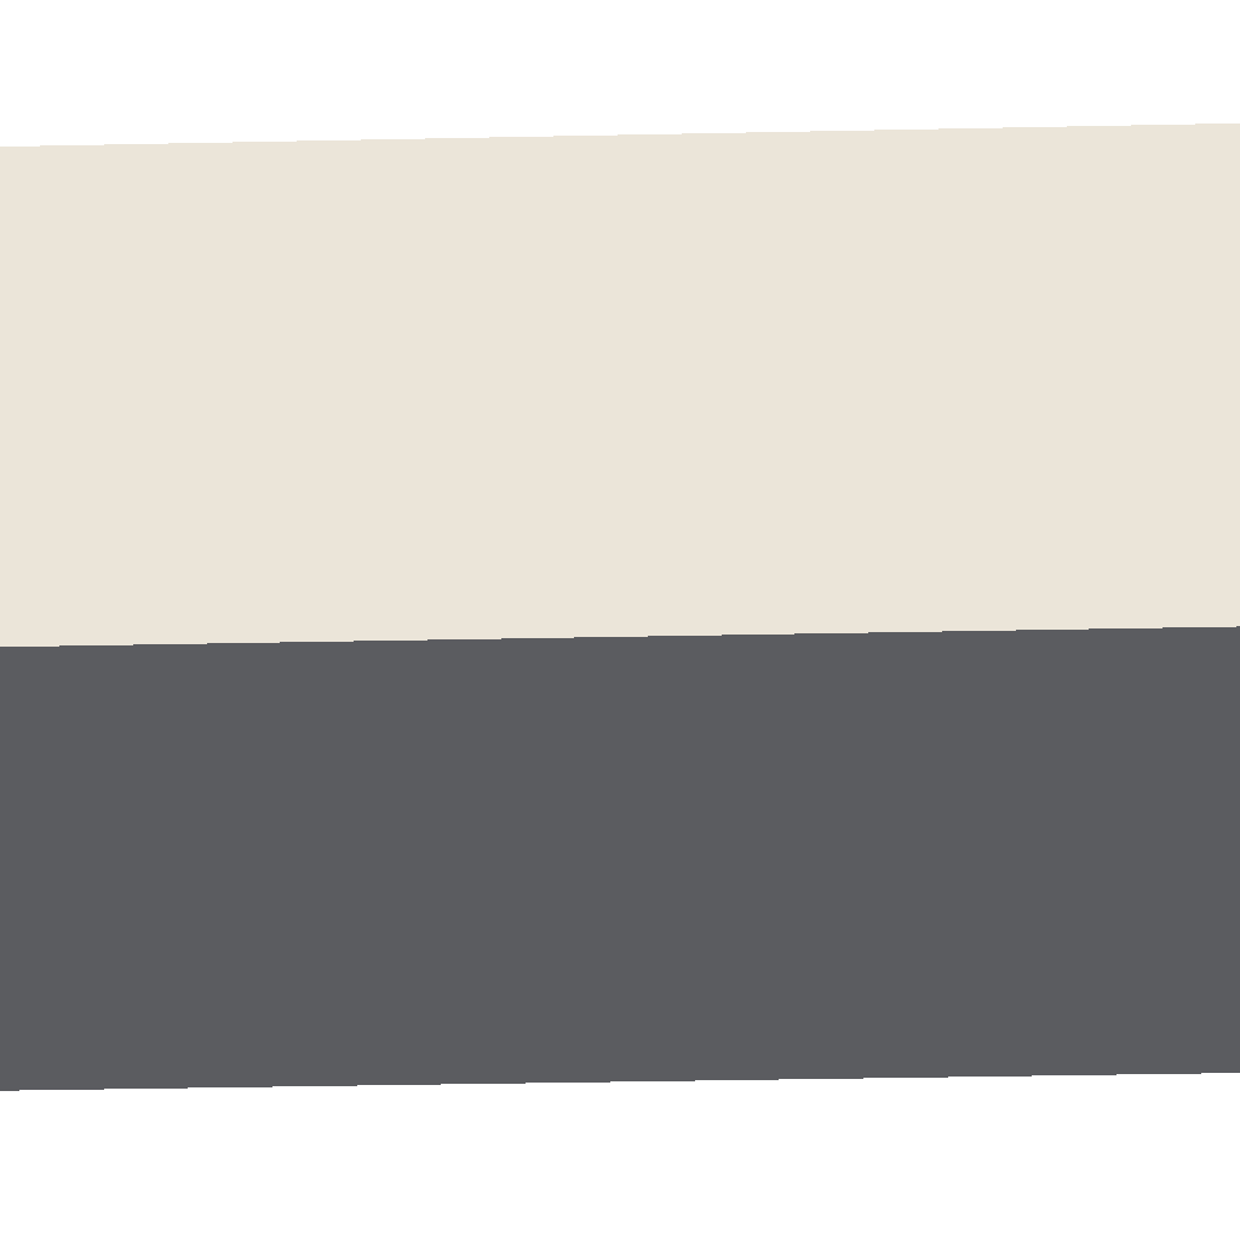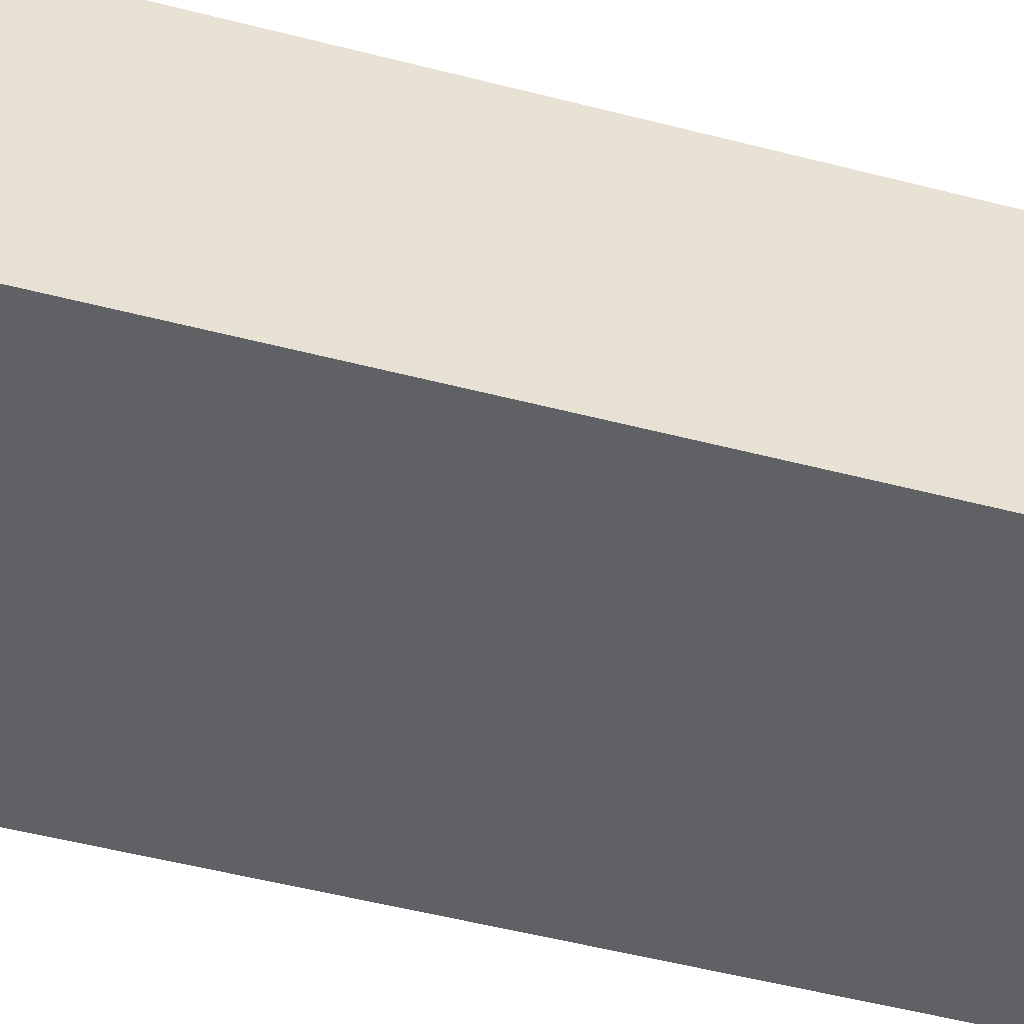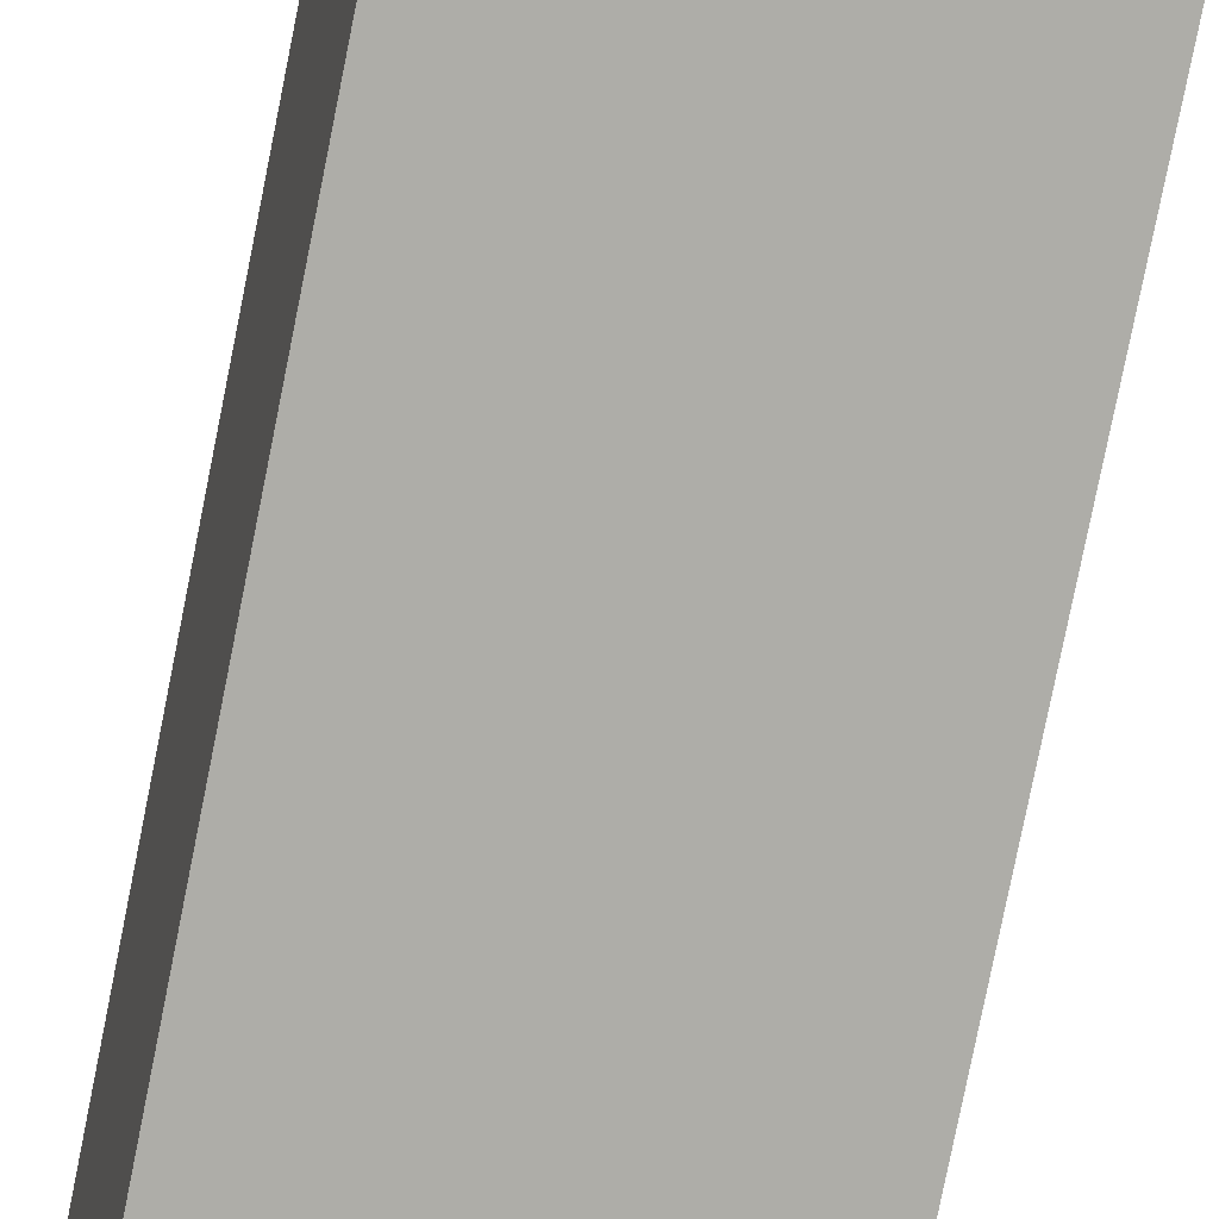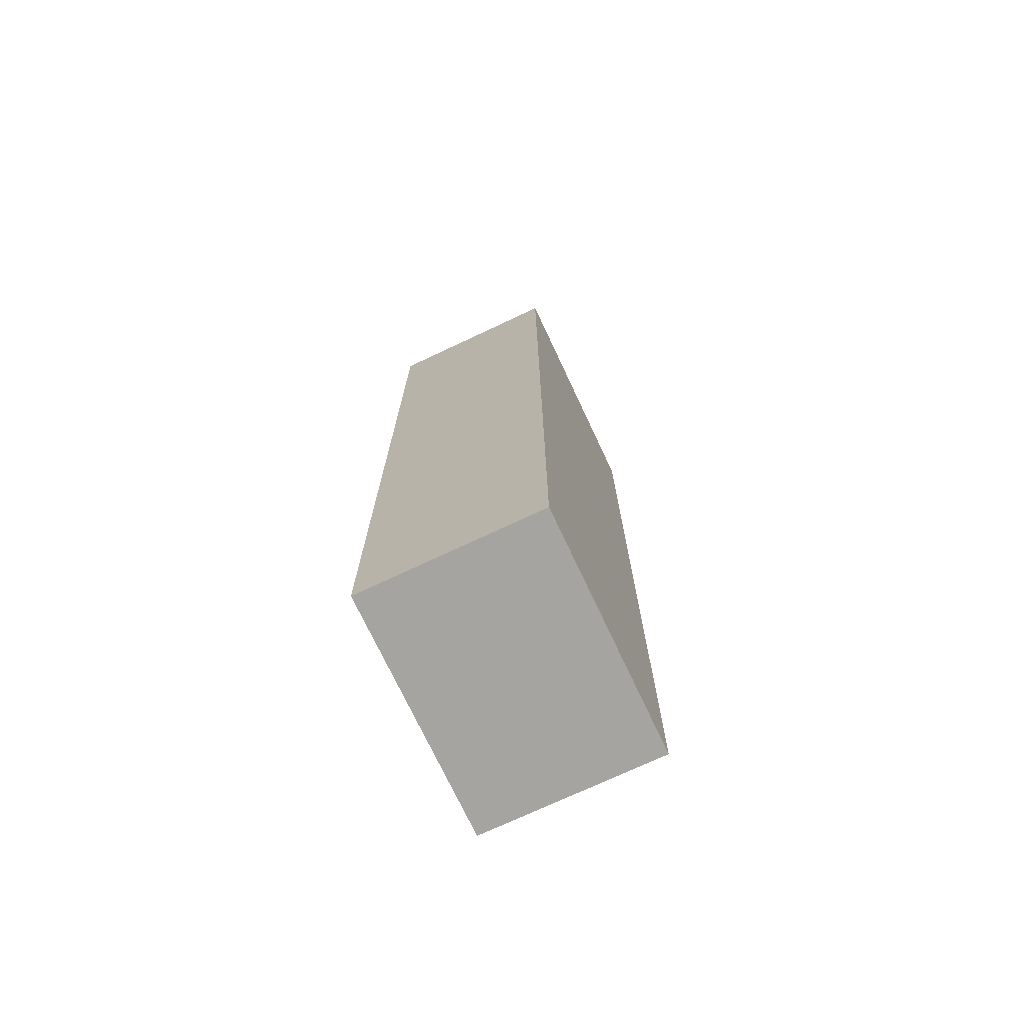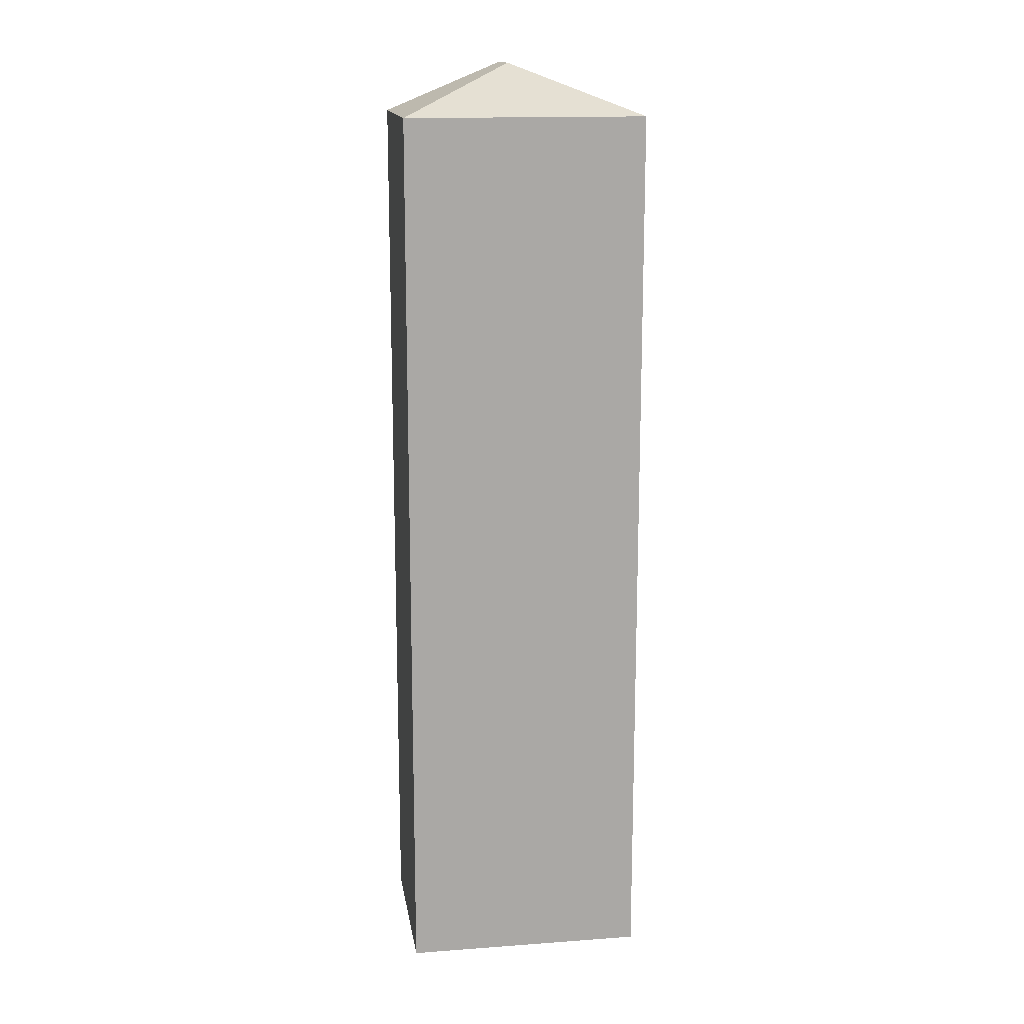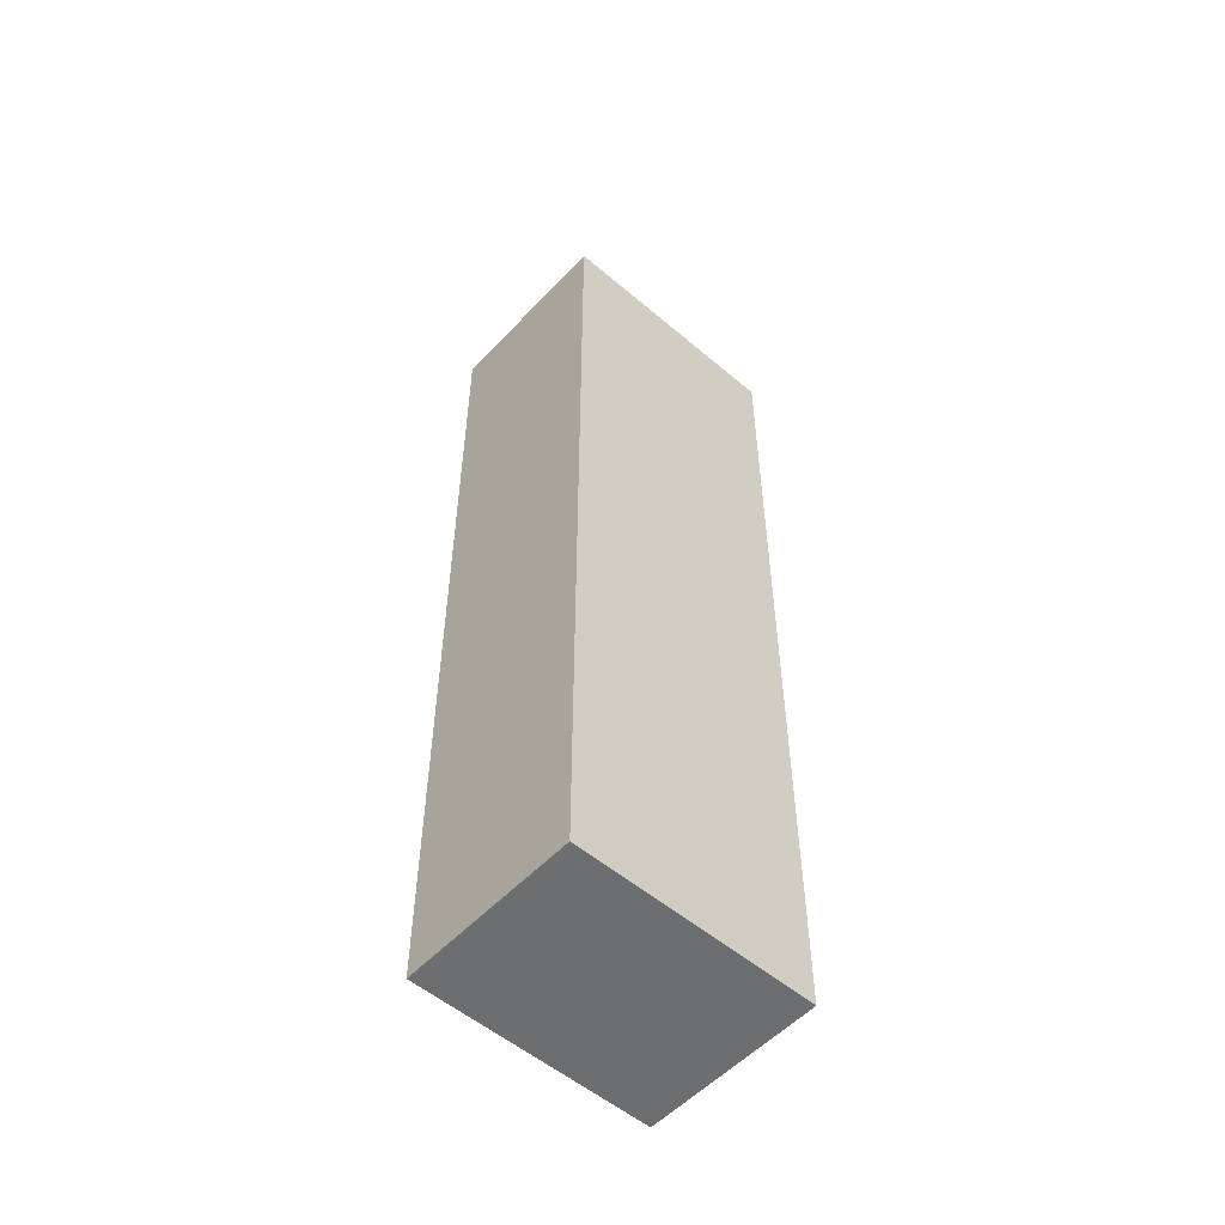
<metadata>
{"format":"obj","ext":"obj","renderer":"f3d","projection":"perspective","resolution":1024,"background":"white","views":[{"elev":-28.3,"azim":92.0,"up":"+Z"},{"elev":-43.0,"azim":72.1,"up":"+Z"},{"elev":-77.9,"azim":-11.3,"up":"+Z"},{"elev":-73.2,"azim":-71.4,"up":"+Y"},{"elev":15.2,"azim":-15.4,"up":"+Y"},{"elev":-54.2,"azim":-48.6,"up":"+Y"}]}
</metadata>
<code>
v  0 22.66 1.387e-15
v  3.539 23.91 -4.151
v  0.52 22.66 -4.5
v  3.368 23.91 -2.671
v  6.558 22.66 -3.802
v  6.148 22.66 -0.256
v  6.038 22.66 0.697
v  0.52 2.755e-16 -4.5
v  0 0 0
v  6.038 -4.268e-17 0.697
v  6.558 2.328e-16 -3.802
v  6.148 1.568e-17 -0.256
v  3.539 2.542e-16 -4.151
g defaultobject
f 1 2 3
f 2 1 4
f 4 5 2
f 5 4 6
f 6 4 7
f 4 1 7
f 8 1 3
f 1 8 9
f 9 7 1
f 7 9 10
f 10 6 7
f 6 10 5
f 5 10 11
f 11 10 12
f 5 3 2
f 3 5 8
f 8 5 11
f 8 11 13
f 11 12 13
f 13 9 8
f 9 13 10
f 10 13 12

</code>
